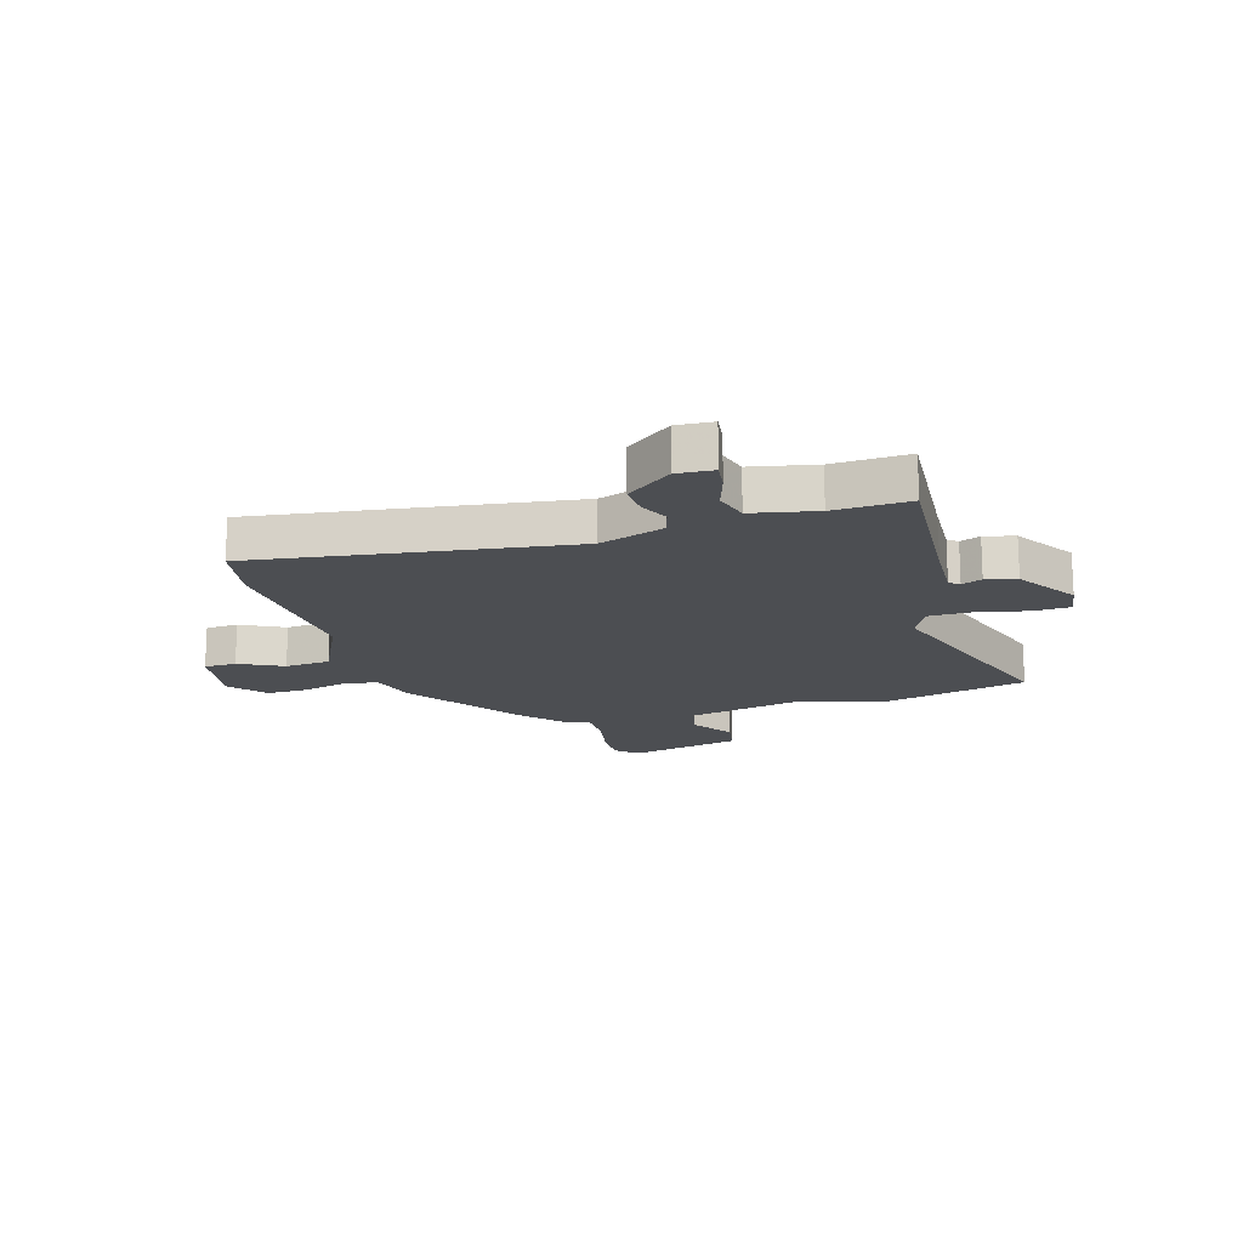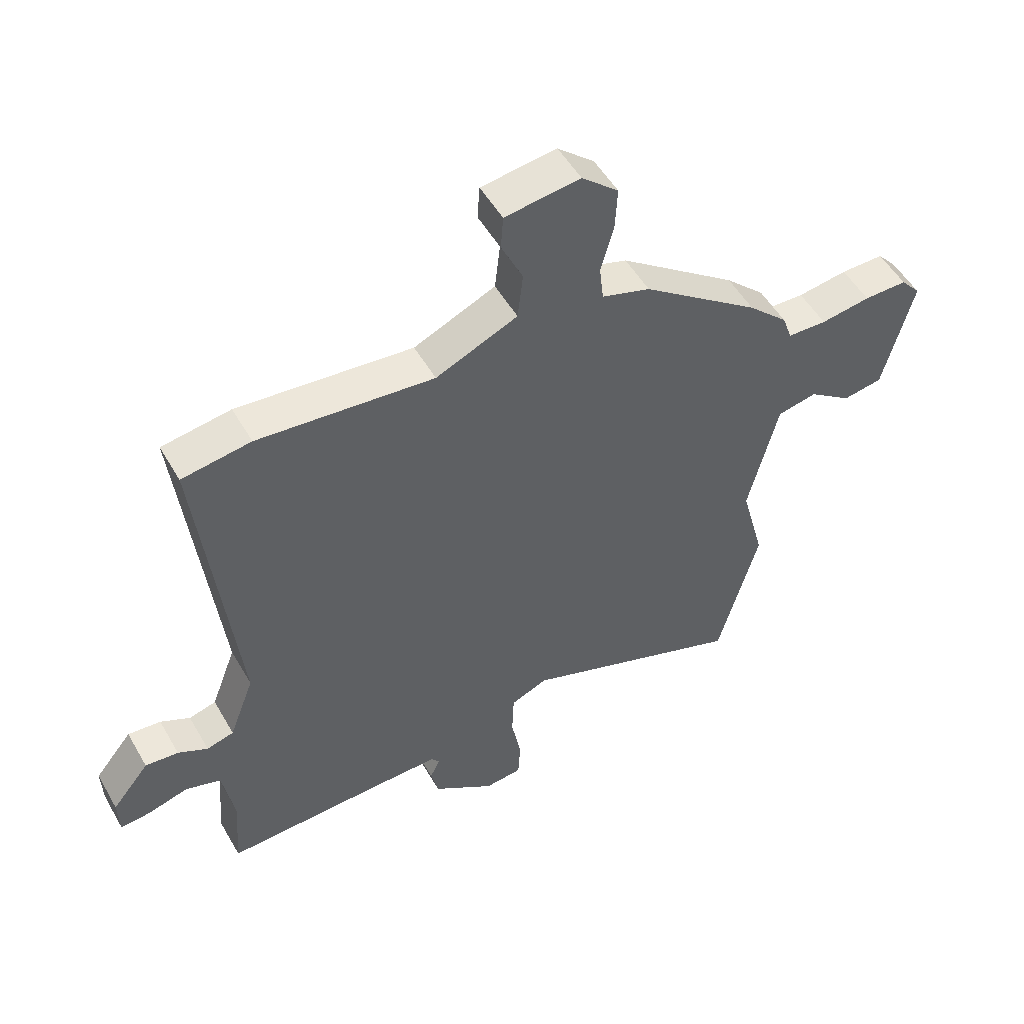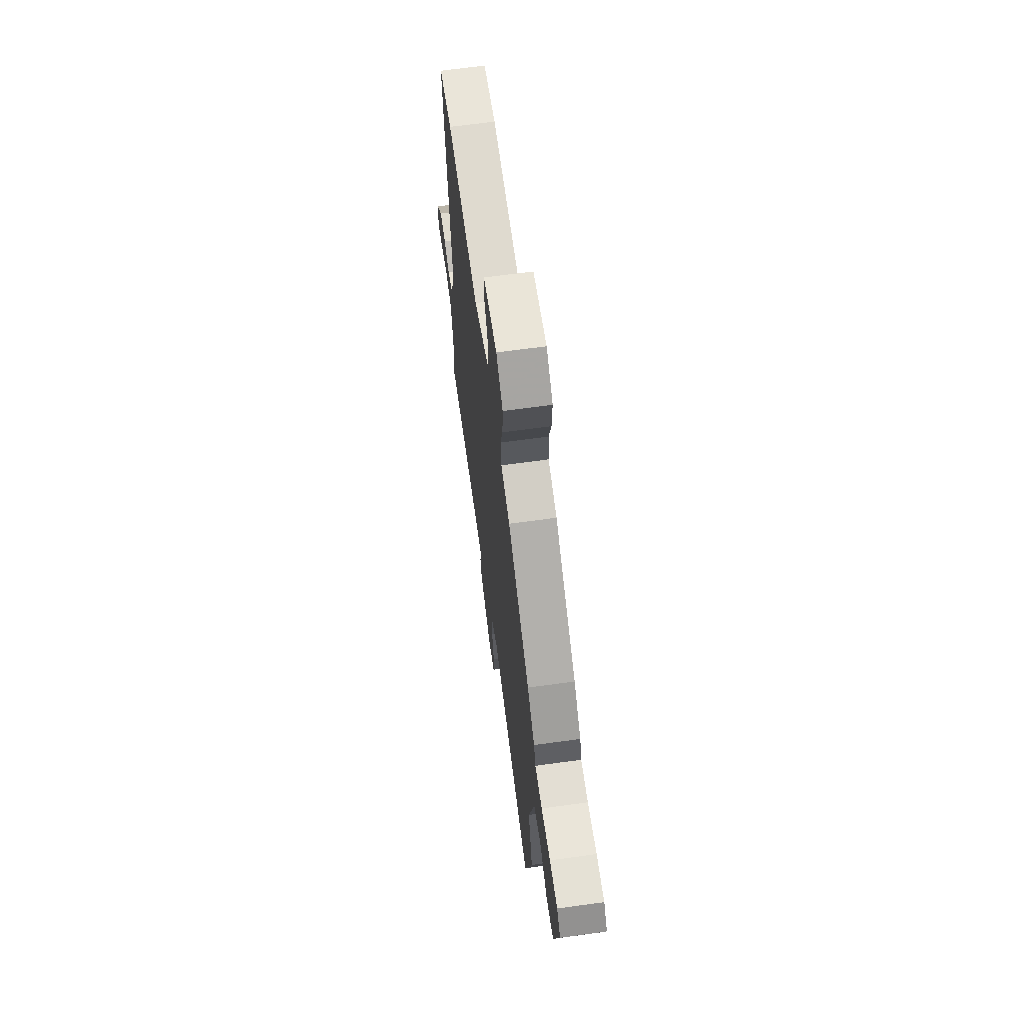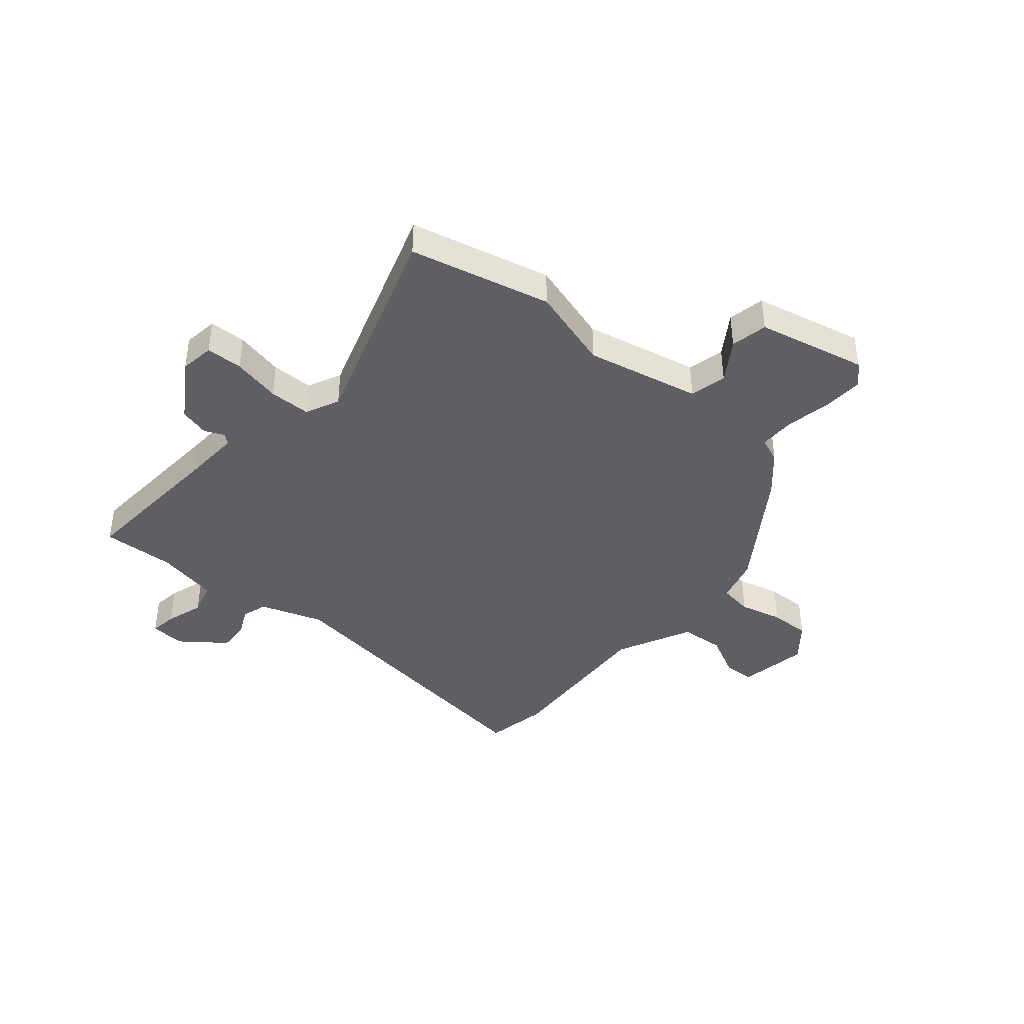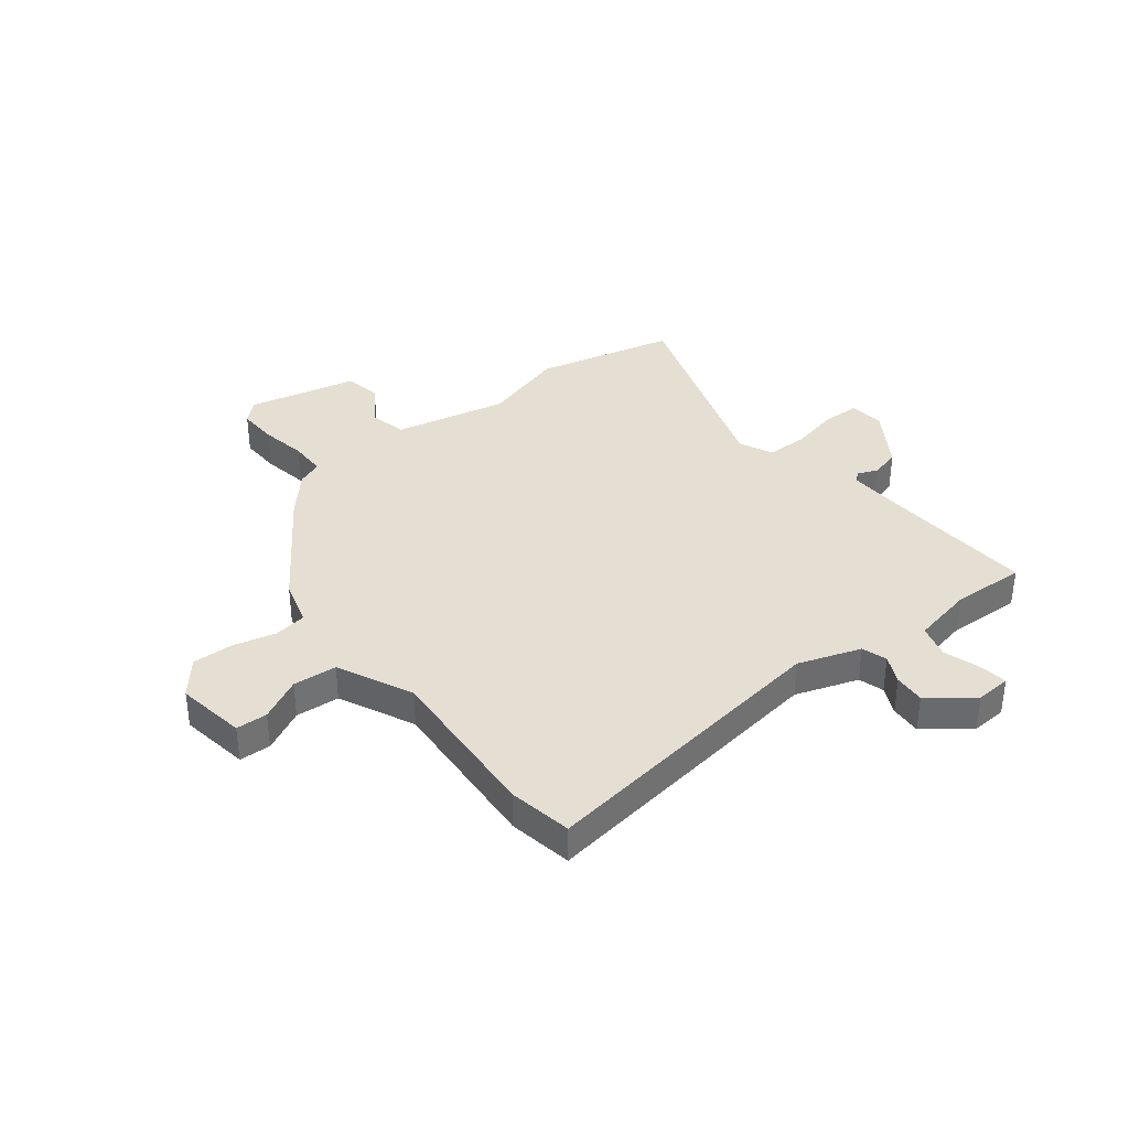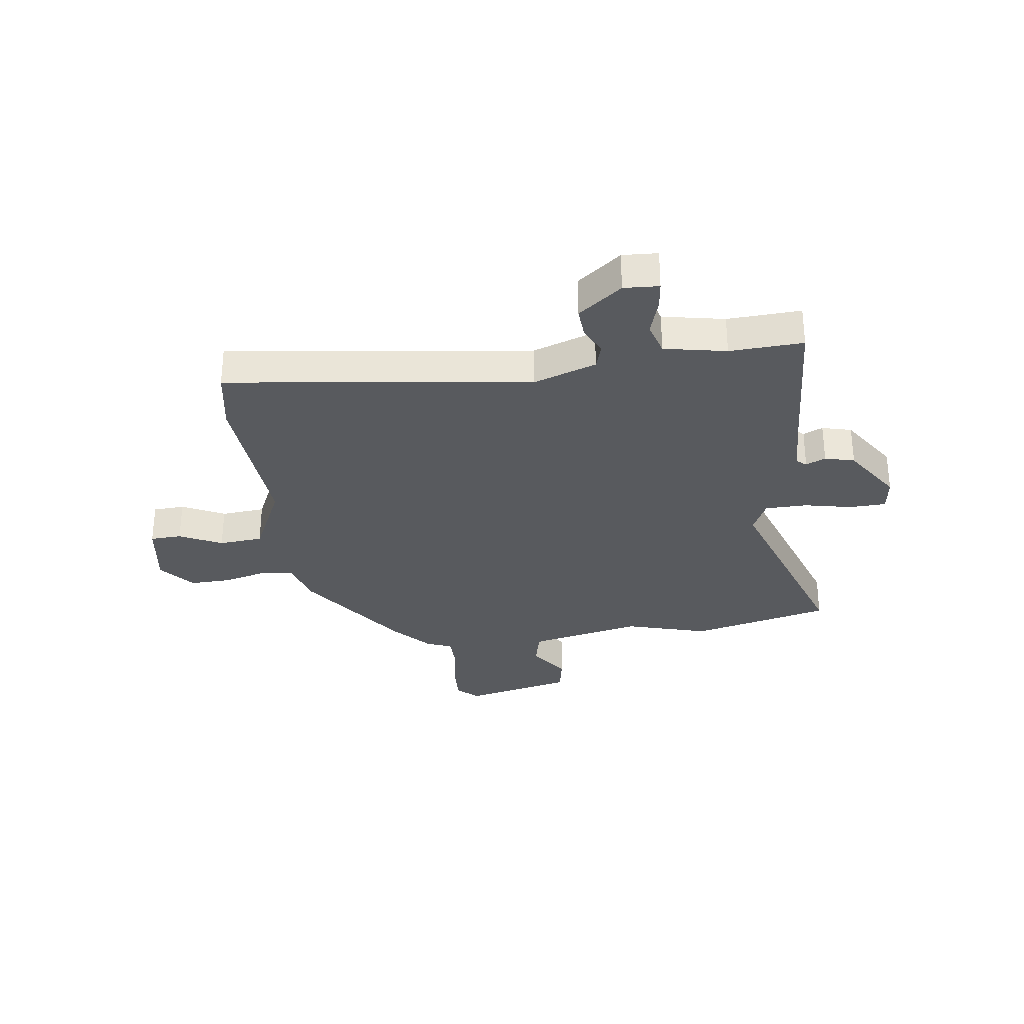
<metadata>
{"format":"obj","ext":"obj","renderer":"f3d","projection":"perspective","resolution":1024,"background":"white","views":[{"elev":-16.7,"azim":104.8,"up":"+Y"},{"elev":51.7,"azim":150.8,"up":"+Z"},{"elev":65.7,"azim":-97.9,"up":"+Z"},{"elev":-40.8,"azim":-132.1,"up":"+Y"},{"elev":37.1,"azim":50.3,"up":"+Y"},{"elev":-30.9,"azim":96.4,"up":"+Y"}]}
</metadata>
<code>
v 0.406 0.07 0.514
v 0.524 0.07 0.496
v 0.462 0.07 -0.066
v 0.505 0.07 -0.181
v 0.552 0.07 -0.194
v 0.603 0.07 -0.168
v 0.66 0.07 -0.163
v 0.724 0.07 -0.242
v 0.722 0.07 -0.307
v 0.671 0.07 -0.302
v 0.601 0.07 -0.282
v 0.54 0.07 -0.301
v 0.52 0.07 -0.416
v 0.53 0.07 -0.551
v 0.251 0.07 -0.541
v 0.141 0.07 -0.539
v 0.127 0.07 -0.557
v 0.144 0.07 -0.593
v 0.131 0.07 -0.648
v 0.025 0.07 -0.721
v -0.039 0.07 -0.714
v -0.043 0.07 -0.647
v -0.026 0.07 -0.557
v -0.029 0.07 -0.48
v -0.092 0.07 -0.453
v -0.475 0.07 -0.592
v -0.544 0.07 -0.336
v -0.503 0.07 -0.181
v -0.554 0.07 0.027
v -0.622 0.07 0.041
v -0.695 0.07 -0.011
v -0.763 0.07 0
v -0.814 0.07 0.2
v -0.78 0.07 0.239
v -0.706 0.07 0.238
v -0.621 0.07 0.225
v -0.554 0.07 0.227
v -0.537 0.07 0.274
v -0.469 0.07 0.339
v -0.267 0.07 0.487
v -0.184 0.07 0.513
v -0.177 0.07 0.575
v -0.199 0.07 0.653
v -0.203 0.07 0.728
v -0.14 0.07 0.783
v -0.011 0.07 0.766
v -0.007 0.07 0.708
v -0.044 0.07 0.629
v -0.035 0.07 0.548
v 0.105 0.07 0.486
v 0.406 0 0.514
v 0.524 0 0.496
v 0.462 0 -0.066
v 0.505 0 -0.181
v 0.552 0 -0.194
v 0.603 0 -0.168
v 0.66 0 -0.163
v 0.724 0 -0.242
v 0.722 0 -0.307
v 0.671 0 -0.302
v 0.601 0 -0.282
v 0.54 0 -0.301
v 0.52 0 -0.416
v 0.53 0 -0.551
v 0.251 0 -0.541
v 0.141 0 -0.539
v 0.127 0 -0.557
v 0.144 0 -0.593
v 0.131 0 -0.648
v 0.025 0 -0.721
v -0.039 0 -0.714
v -0.043 0 -0.647
v -0.026 0 -0.557
v -0.029 0 -0.48
v -0.092 0 -0.453
v -0.475 0 -0.592
v -0.544 0 -0.336
v -0.503 0 -0.181
v -0.554 0 0.027
v -0.622 0 0.041
v -0.695 0 -0.011
v -0.763 0 0
v -0.814 0 0.2
v -0.78 0 0.239
v -0.706 0 0.238
v -0.621 0 0.225
v -0.554 0 0.227
v -0.537 0 0.274
v -0.469 0 0.339
v -0.267 0 0.487
v -0.184 0 0.513
v -0.177 0 0.575
v -0.199 0 0.653
v -0.203 0 0.728
v -0.14 0 0.783
v -0.011 0 0.766
v -0.007 0 0.708
v -0.044 0 0.629
v -0.035 0 0.548
v 0.105 0 0.486
f 45 46 47 48
f 45 48 49
f 42 43 44 45
f 41 42 45 49
f 40 41 49 50
f 37 38 39 40
f 33 34 35 36
f 33 36 37
f 30 31 32 33
f 29 30 33 37
f 28 29 37 40
f 25 26 27 28
f 24 25 28 40
f 20 21 22 23
f 20 23 24
f 17 18 19 20
f 17 20 24
f 16 17 24 40
f 13 14 15
f 12 13 15 16
f 8 9 10 11
f 8 11 12
f 5 6 7 8
f 4 5 8 12
f 3 4 12 16
f 50 1 2 3
f 3 16 40 50
f 98 97 96 95
f 99 98 95
f 95 94 93 92
f 99 95 92 91
f 100 99 91 90
f 90 89 88 87
f 86 85 84 83
f 87 86 83
f 83 82 81 80
f 87 83 80 79
f 90 87 79 78
f 78 77 76 75
f 90 78 75 74
f 73 72 71 70
f 74 73 70
f 70 69 68 67
f 74 70 67
f 90 74 67 66
f 65 64 63
f 66 65 63 62
f 61 60 59 58
f 62 61 58
f 58 57 56 55
f 62 58 55 54
f 66 62 54 53
f 53 52 51 100
f 100 90 66 53
f 1 51 52 2
f 2 52 53 3
f 3 53 54 4
f 4 54 55 5
f 5 55 56 6
f 6 56 57 7
f 7 57 58 8
f 8 58 59 9
f 9 59 60 10
f 10 60 61 11
f 11 61 62 12
f 12 62 63 13
f 13 63 64 14
f 14 64 65 15
f 15 65 66 16
f 16 66 67 17
f 17 67 68 18
f 18 68 69 19
f 19 69 70 20
f 20 70 71 21
f 21 71 72 22
f 22 72 73 23
f 23 73 74 24
f 24 74 75 25
f 25 75 76 26
f 26 76 77 27
f 27 77 78 28
f 28 78 79 29
f 29 79 80 30
f 30 80 81 31
f 31 81 82 32
f 32 82 83 33
f 33 83 84 34
f 34 84 85 35
f 35 85 86 36
f 36 86 87 37
f 37 87 88 38
f 38 88 89 39
f 39 89 90 40
f 40 90 91 41
f 41 91 92 42
f 42 92 93 43
f 43 93 94 44
f 44 94 95 45
f 45 95 96 46
f 46 96 97 47
f 47 97 98 48
f 48 98 99 49
f 49 99 100 50
f 50 100 51 1

</code>
